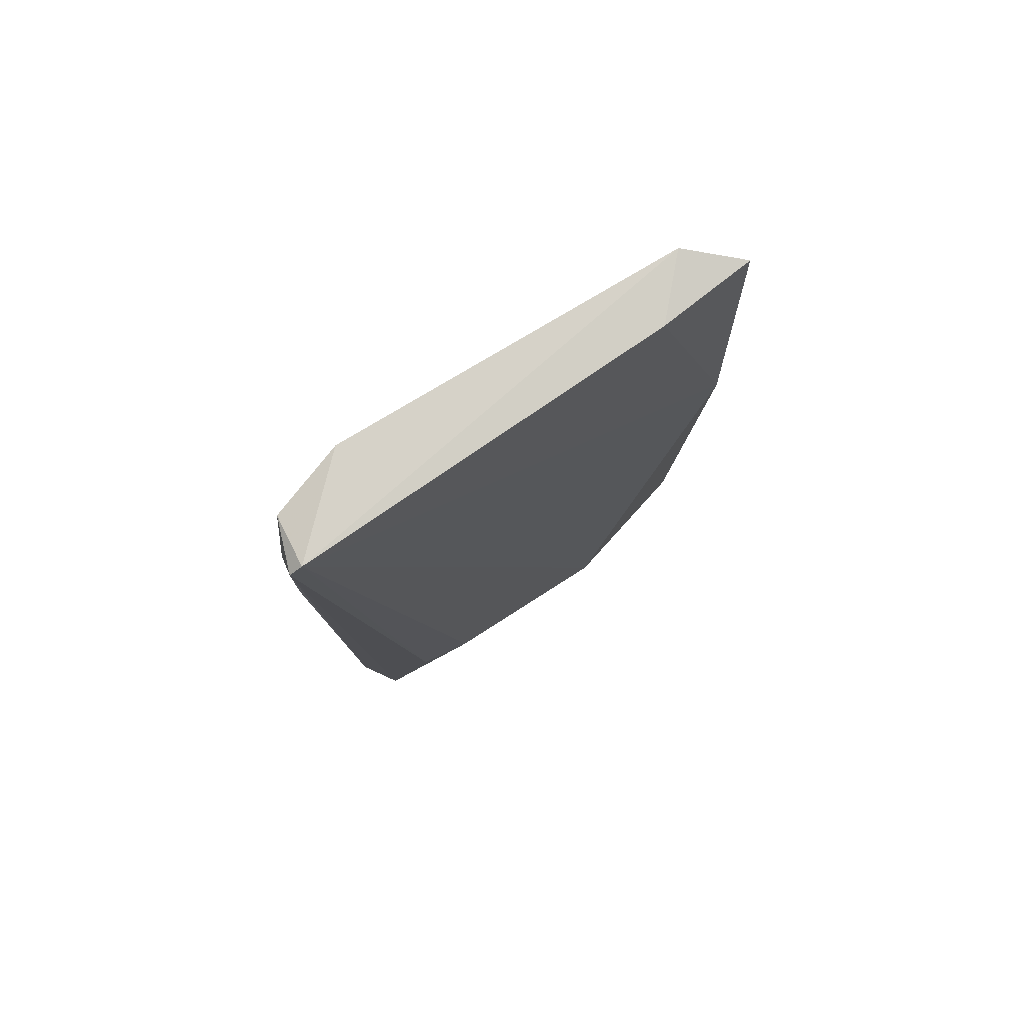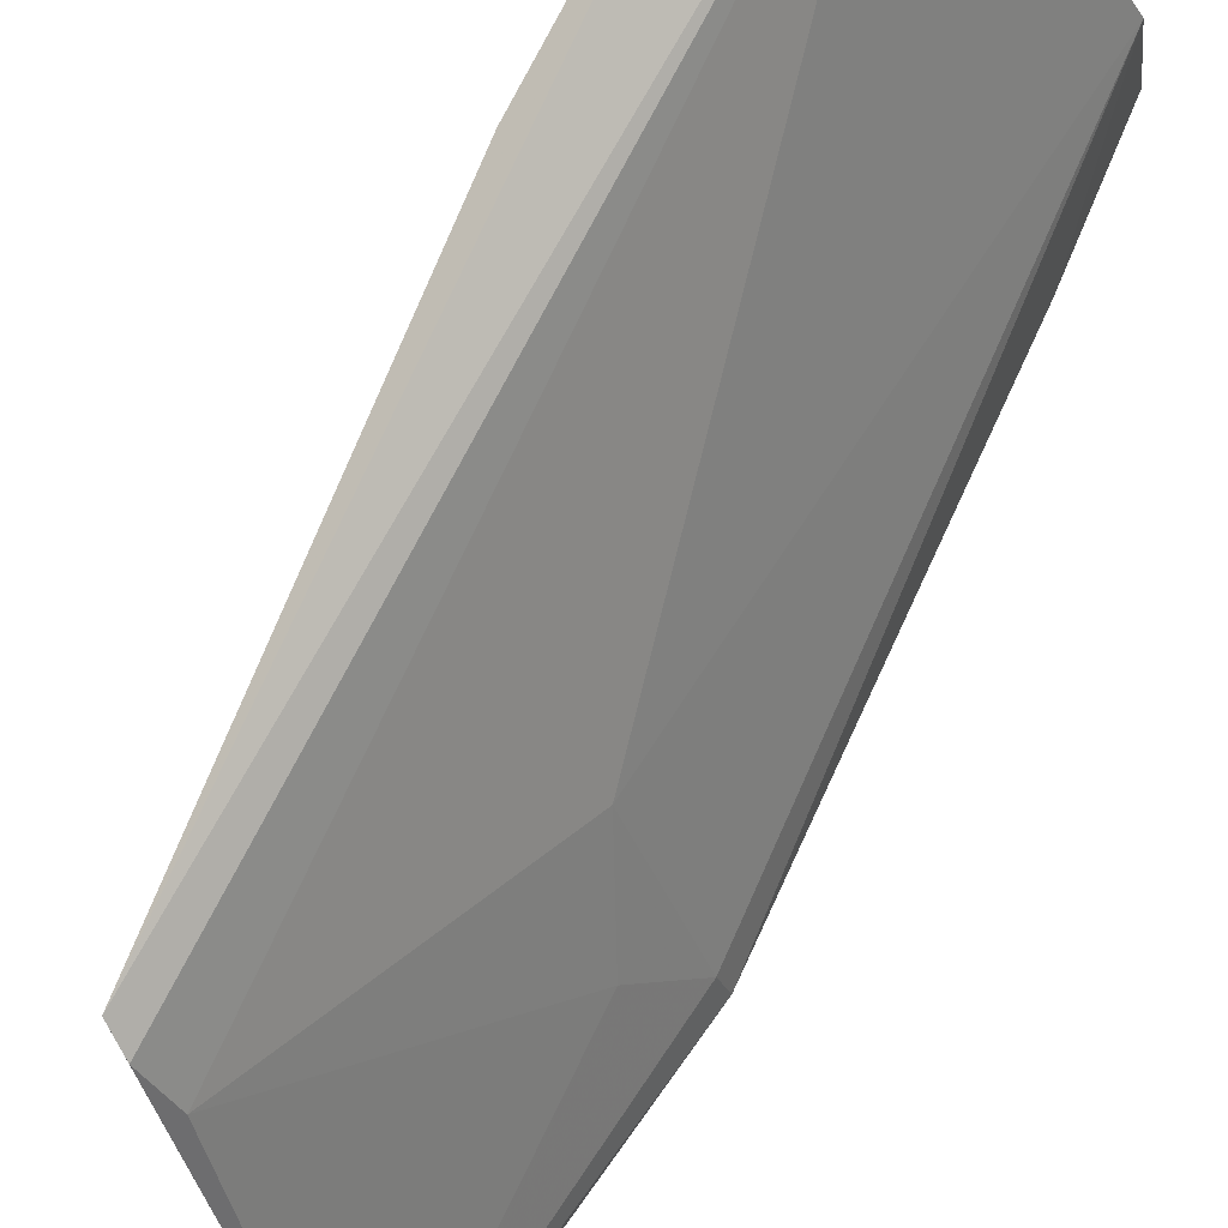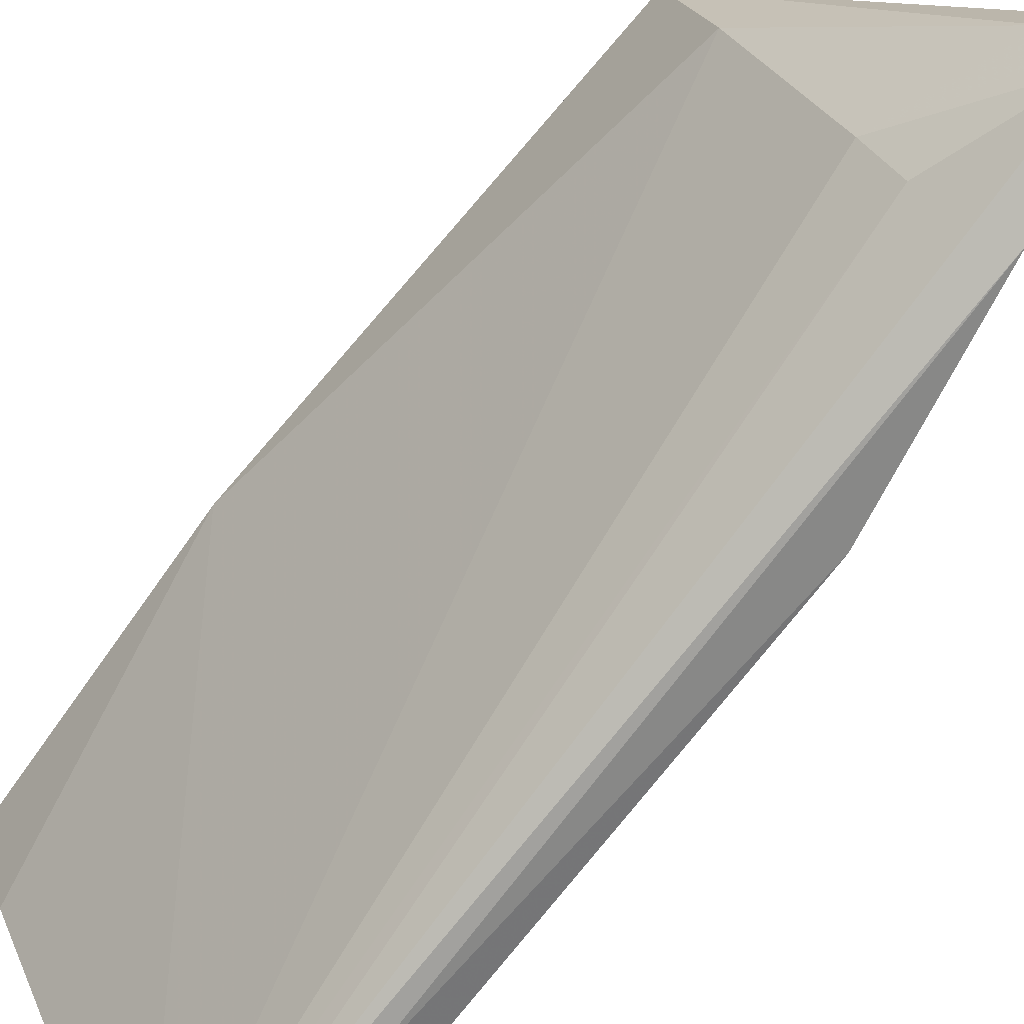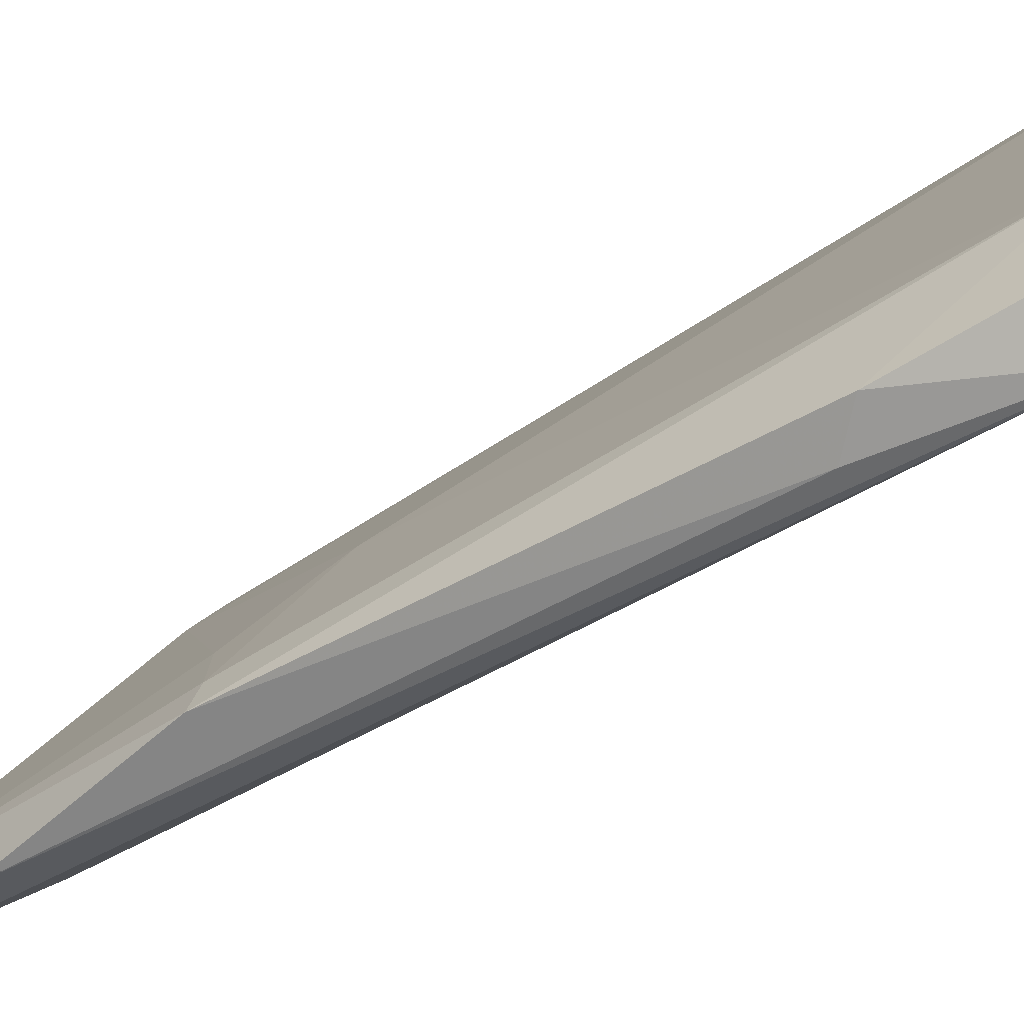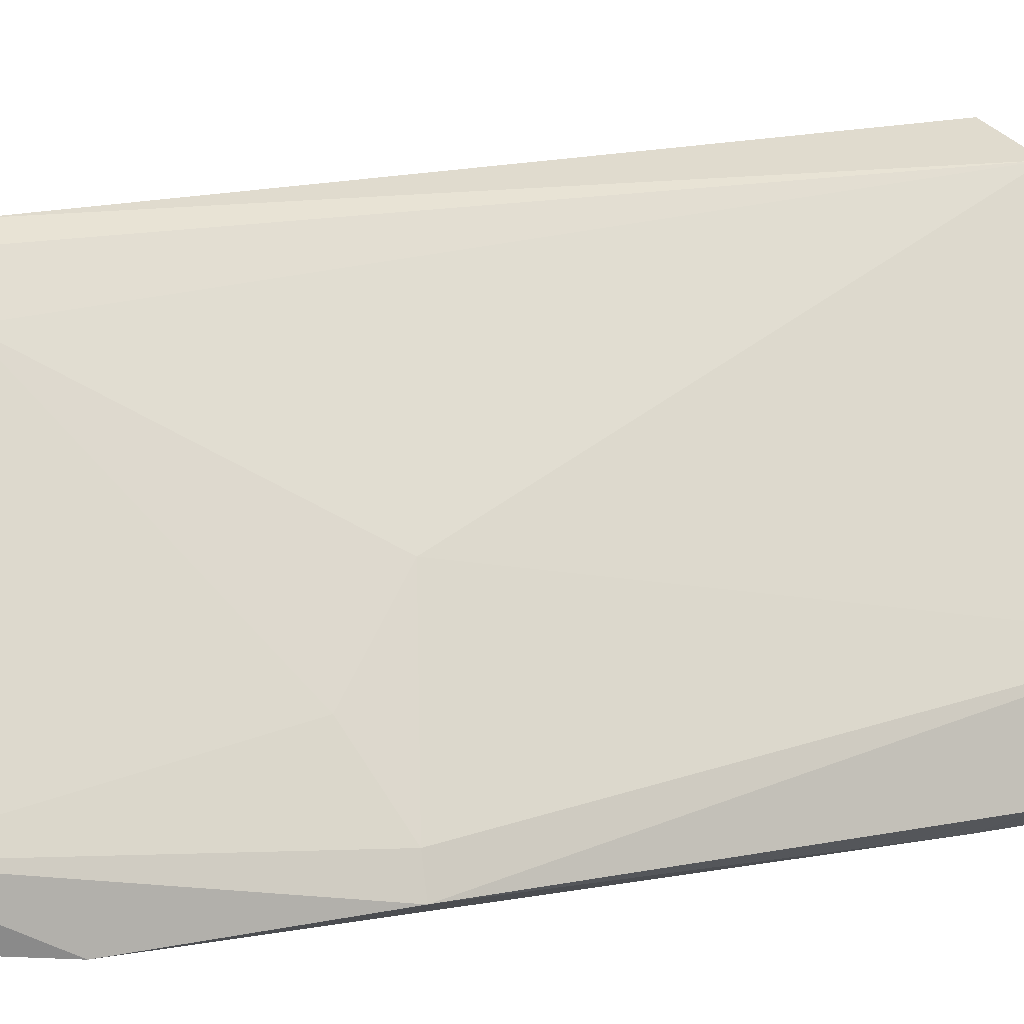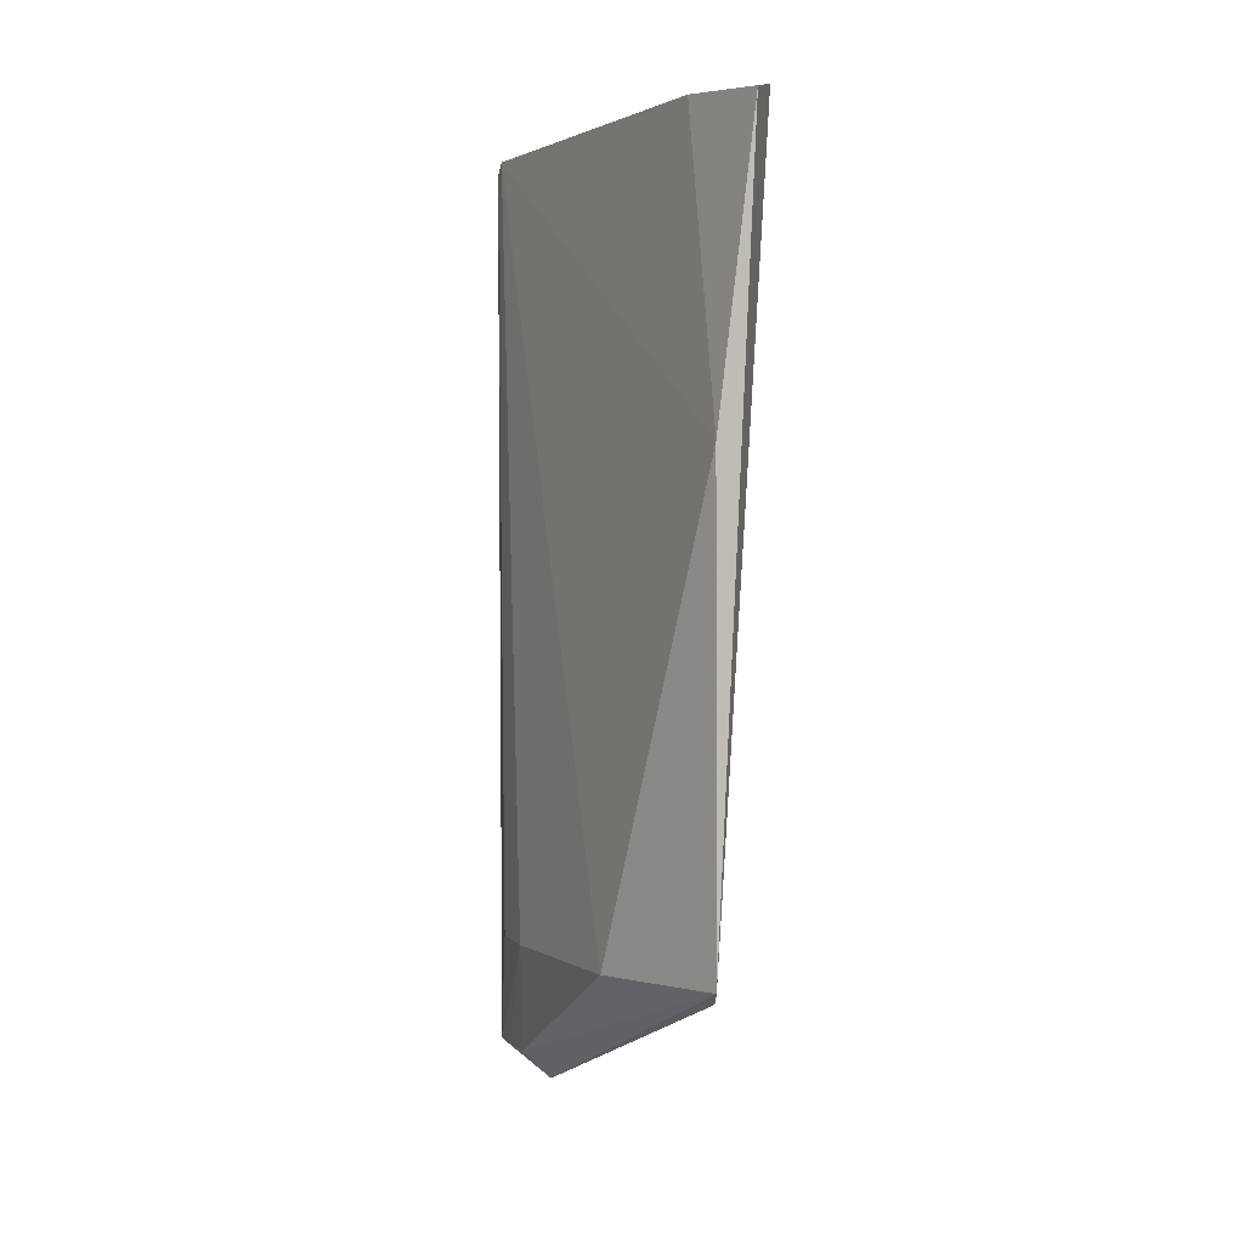
<metadata>
{"format":"obj","ext":"obj","renderer":"f3d","projection":"perspective","resolution":1024,"background":"white","views":[{"elev":78.1,"azim":29.7,"up":"+Z"},{"elev":79.1,"azim":-154.9,"up":"+Y"},{"elev":-77.7,"azim":141.3,"up":"+Y"},{"elev":-45.2,"azim":-55.1,"up":"+Y"},{"elev":10.1,"azim":-119.8,"up":"+Y"},{"elev":2.1,"azim":126.6,"up":"+Z"}]}
</metadata>
<code>
v -0.01312 0.1146 0.1452
v -0.01644 0.1059 0.1461
v -0.01607 0.09767 0.07654
v -0.03036 0.08123 0.06295
v -0.03441 0.08426 0.146
v -0.01482 0.1097 0.07584
v -0.01155 0.1119 0.119
v -0.01861 0.1121 0.1465
v -0.03234 0.07355 0.1451
v -0.0272 0.08051 0.06594
v -0.01308 0.111 0.07714
v -0.03167 0.07452 0.1461
v -0.02757 0.09289 0.09665
v -0.03616 0.07612 0.0926
v -0.03571 0.07718 0.1451
v -0.02382 0.08299 0.07622
v -0.01749 0.1058 0.07504
v -0.02981 0.07594 0.06602
v -0.03512 0.07891 0.09277
v -0.03611 0.07572 0.1331
v -0.02669 0.07886 0.07625
v -0.03109 0.08566 0.08971
v -0.03272 0.07498 0.07485
v -0.02887 0.07756 0.06586
v -0.0337 0.0741 0.1304
f 7 1 2
f 8 2 1
f 11 1 7
f 11 8 1
f 11 6 8
f 11 7 3
f 11 3 10
f 11 10 4
f 11 4 6
f 12 8 5
f 12 2 8
f 12 7 2
f 12 3 7
f 13 5 8
f 15 12 5
f 15 9 12
f 16 10 3
f 16 3 12
f 17 13 8
f 17 8 6
f 17 6 4
f 19 4 14
f 19 14 5
f 19 5 13
f 20 9 15
f 20 15 5
f 20 5 14
f 21 16 12
f 21 12 9
f 21 18 16
f 21 9 18
f 22 17 4
f 22 13 17
f 22 19 13
f 22 4 19
f 23 18 9
f 23 14 4
f 23 4 18
f 24 10 16
f 24 16 18
f 24 18 4
f 24 4 10
f 25 20 14
f 25 9 20
f 25 23 9
f 25 14 23

</code>
